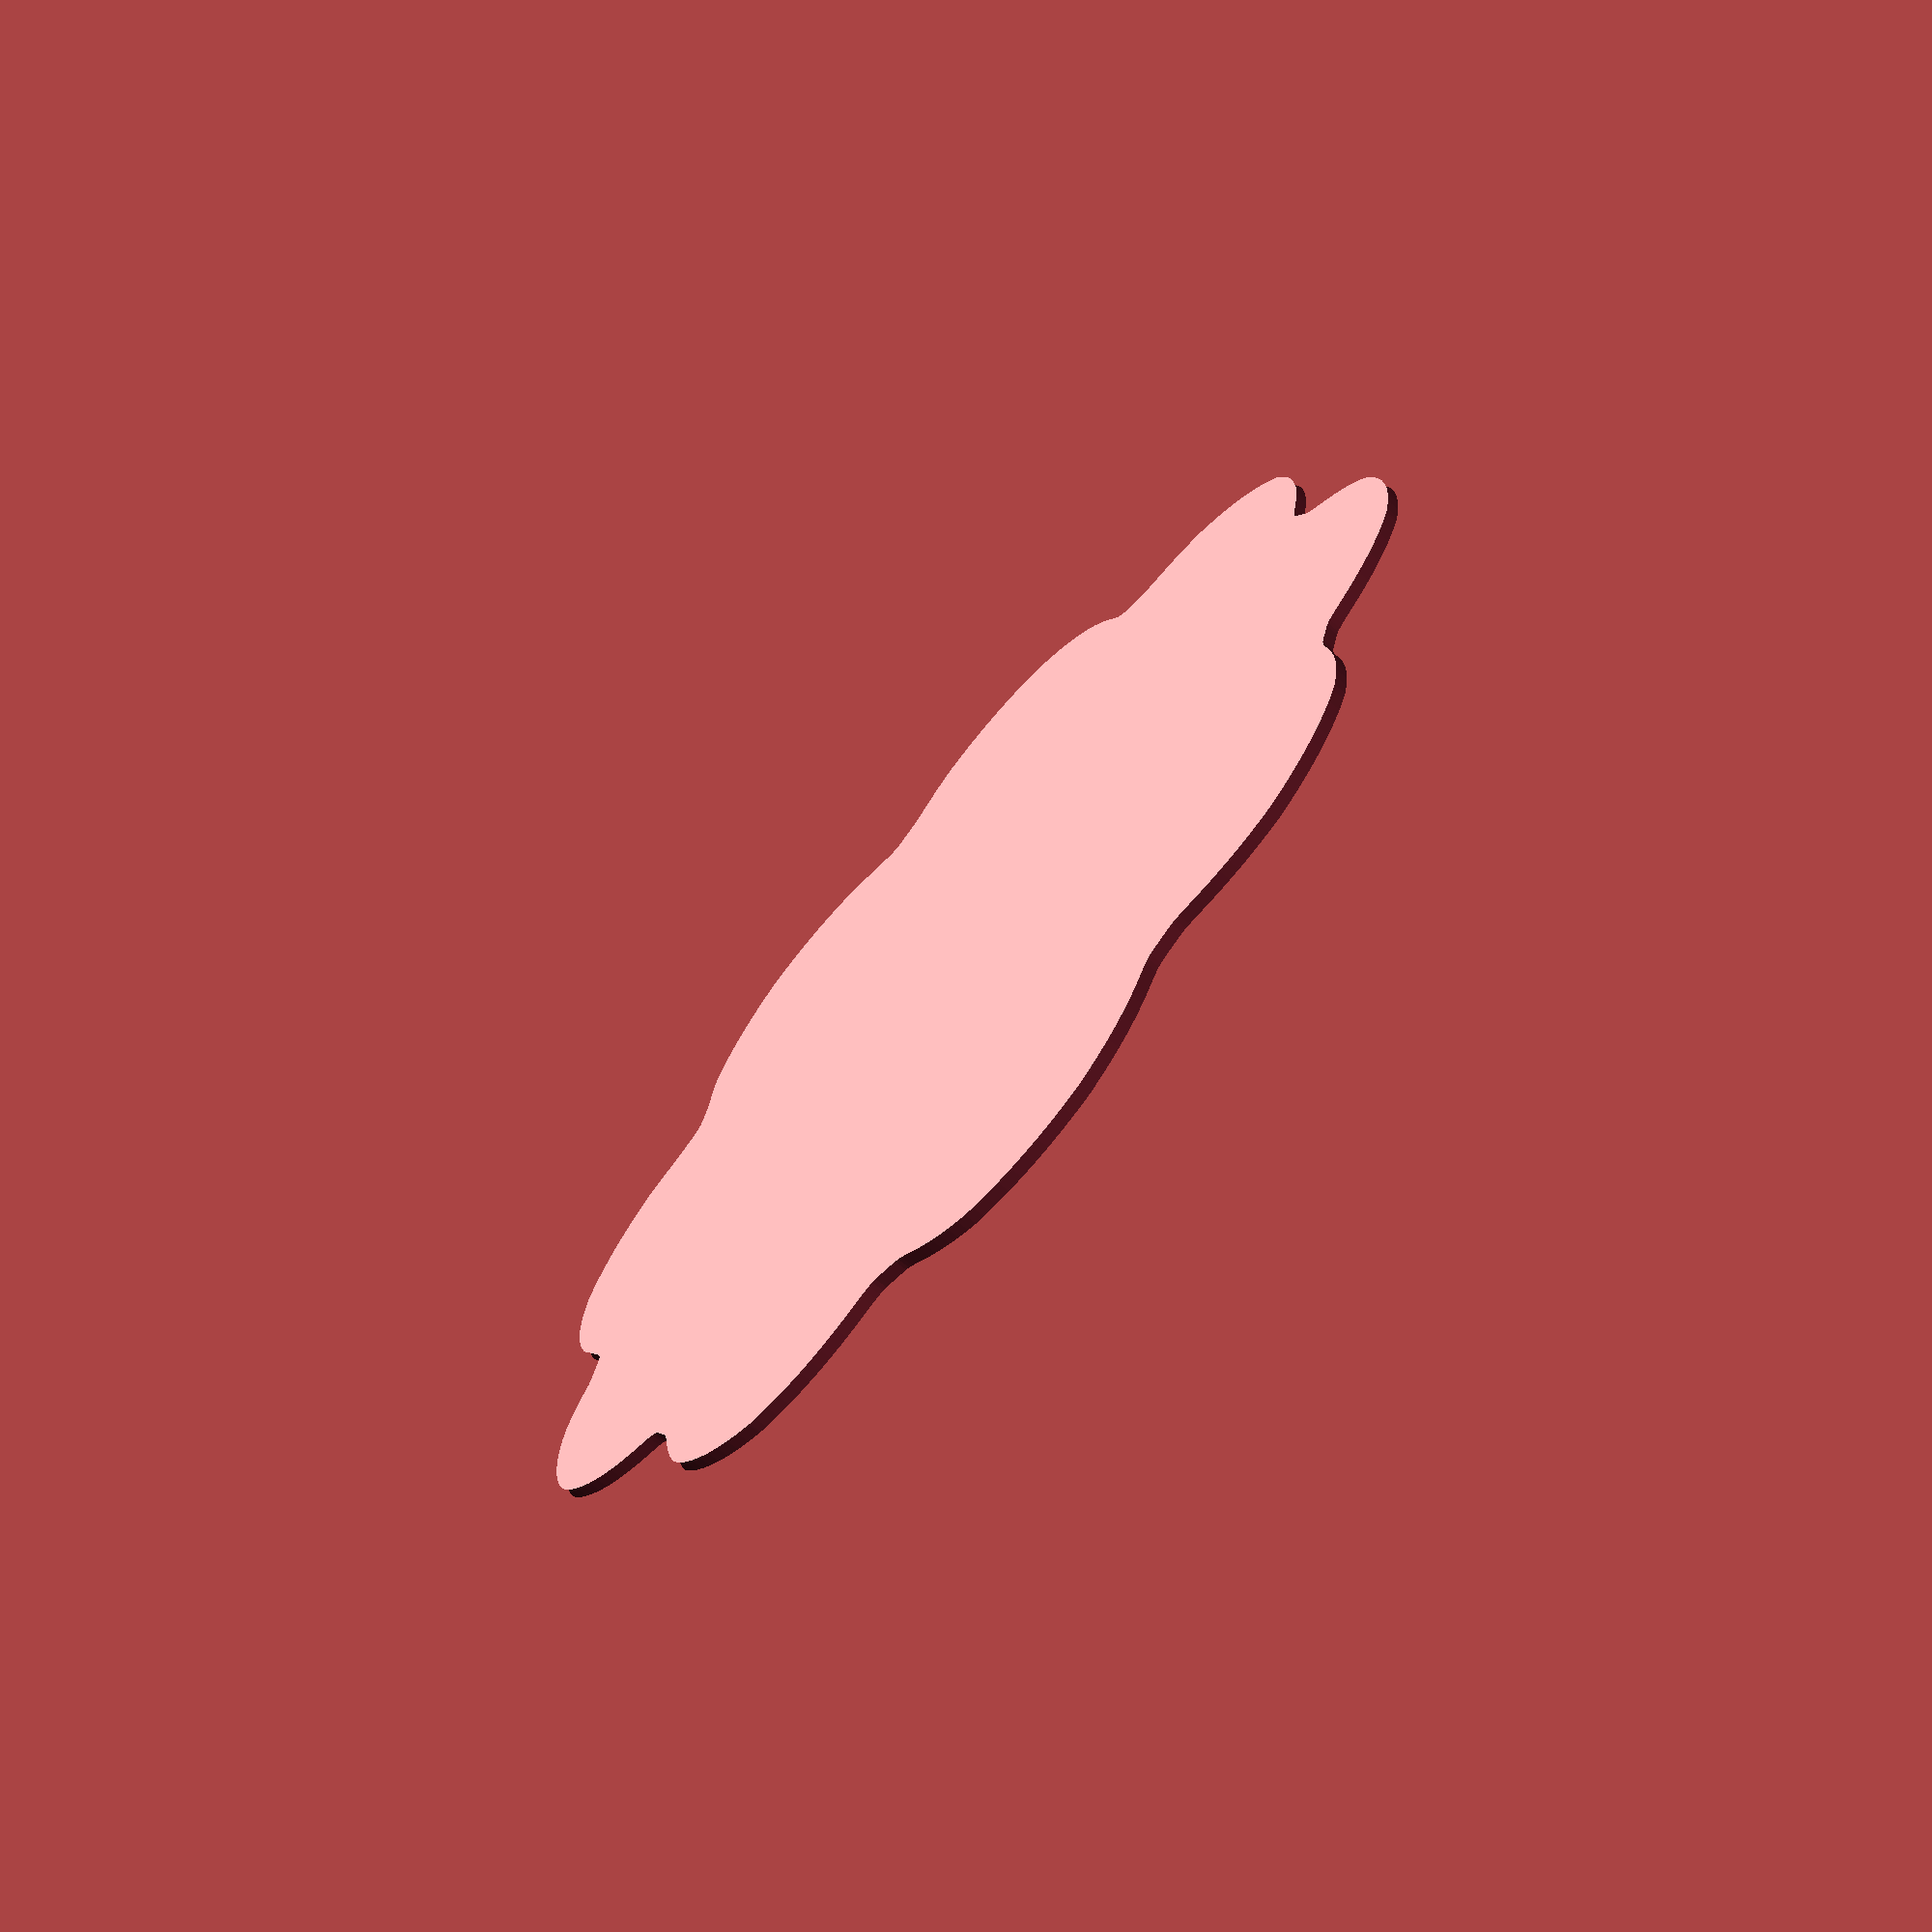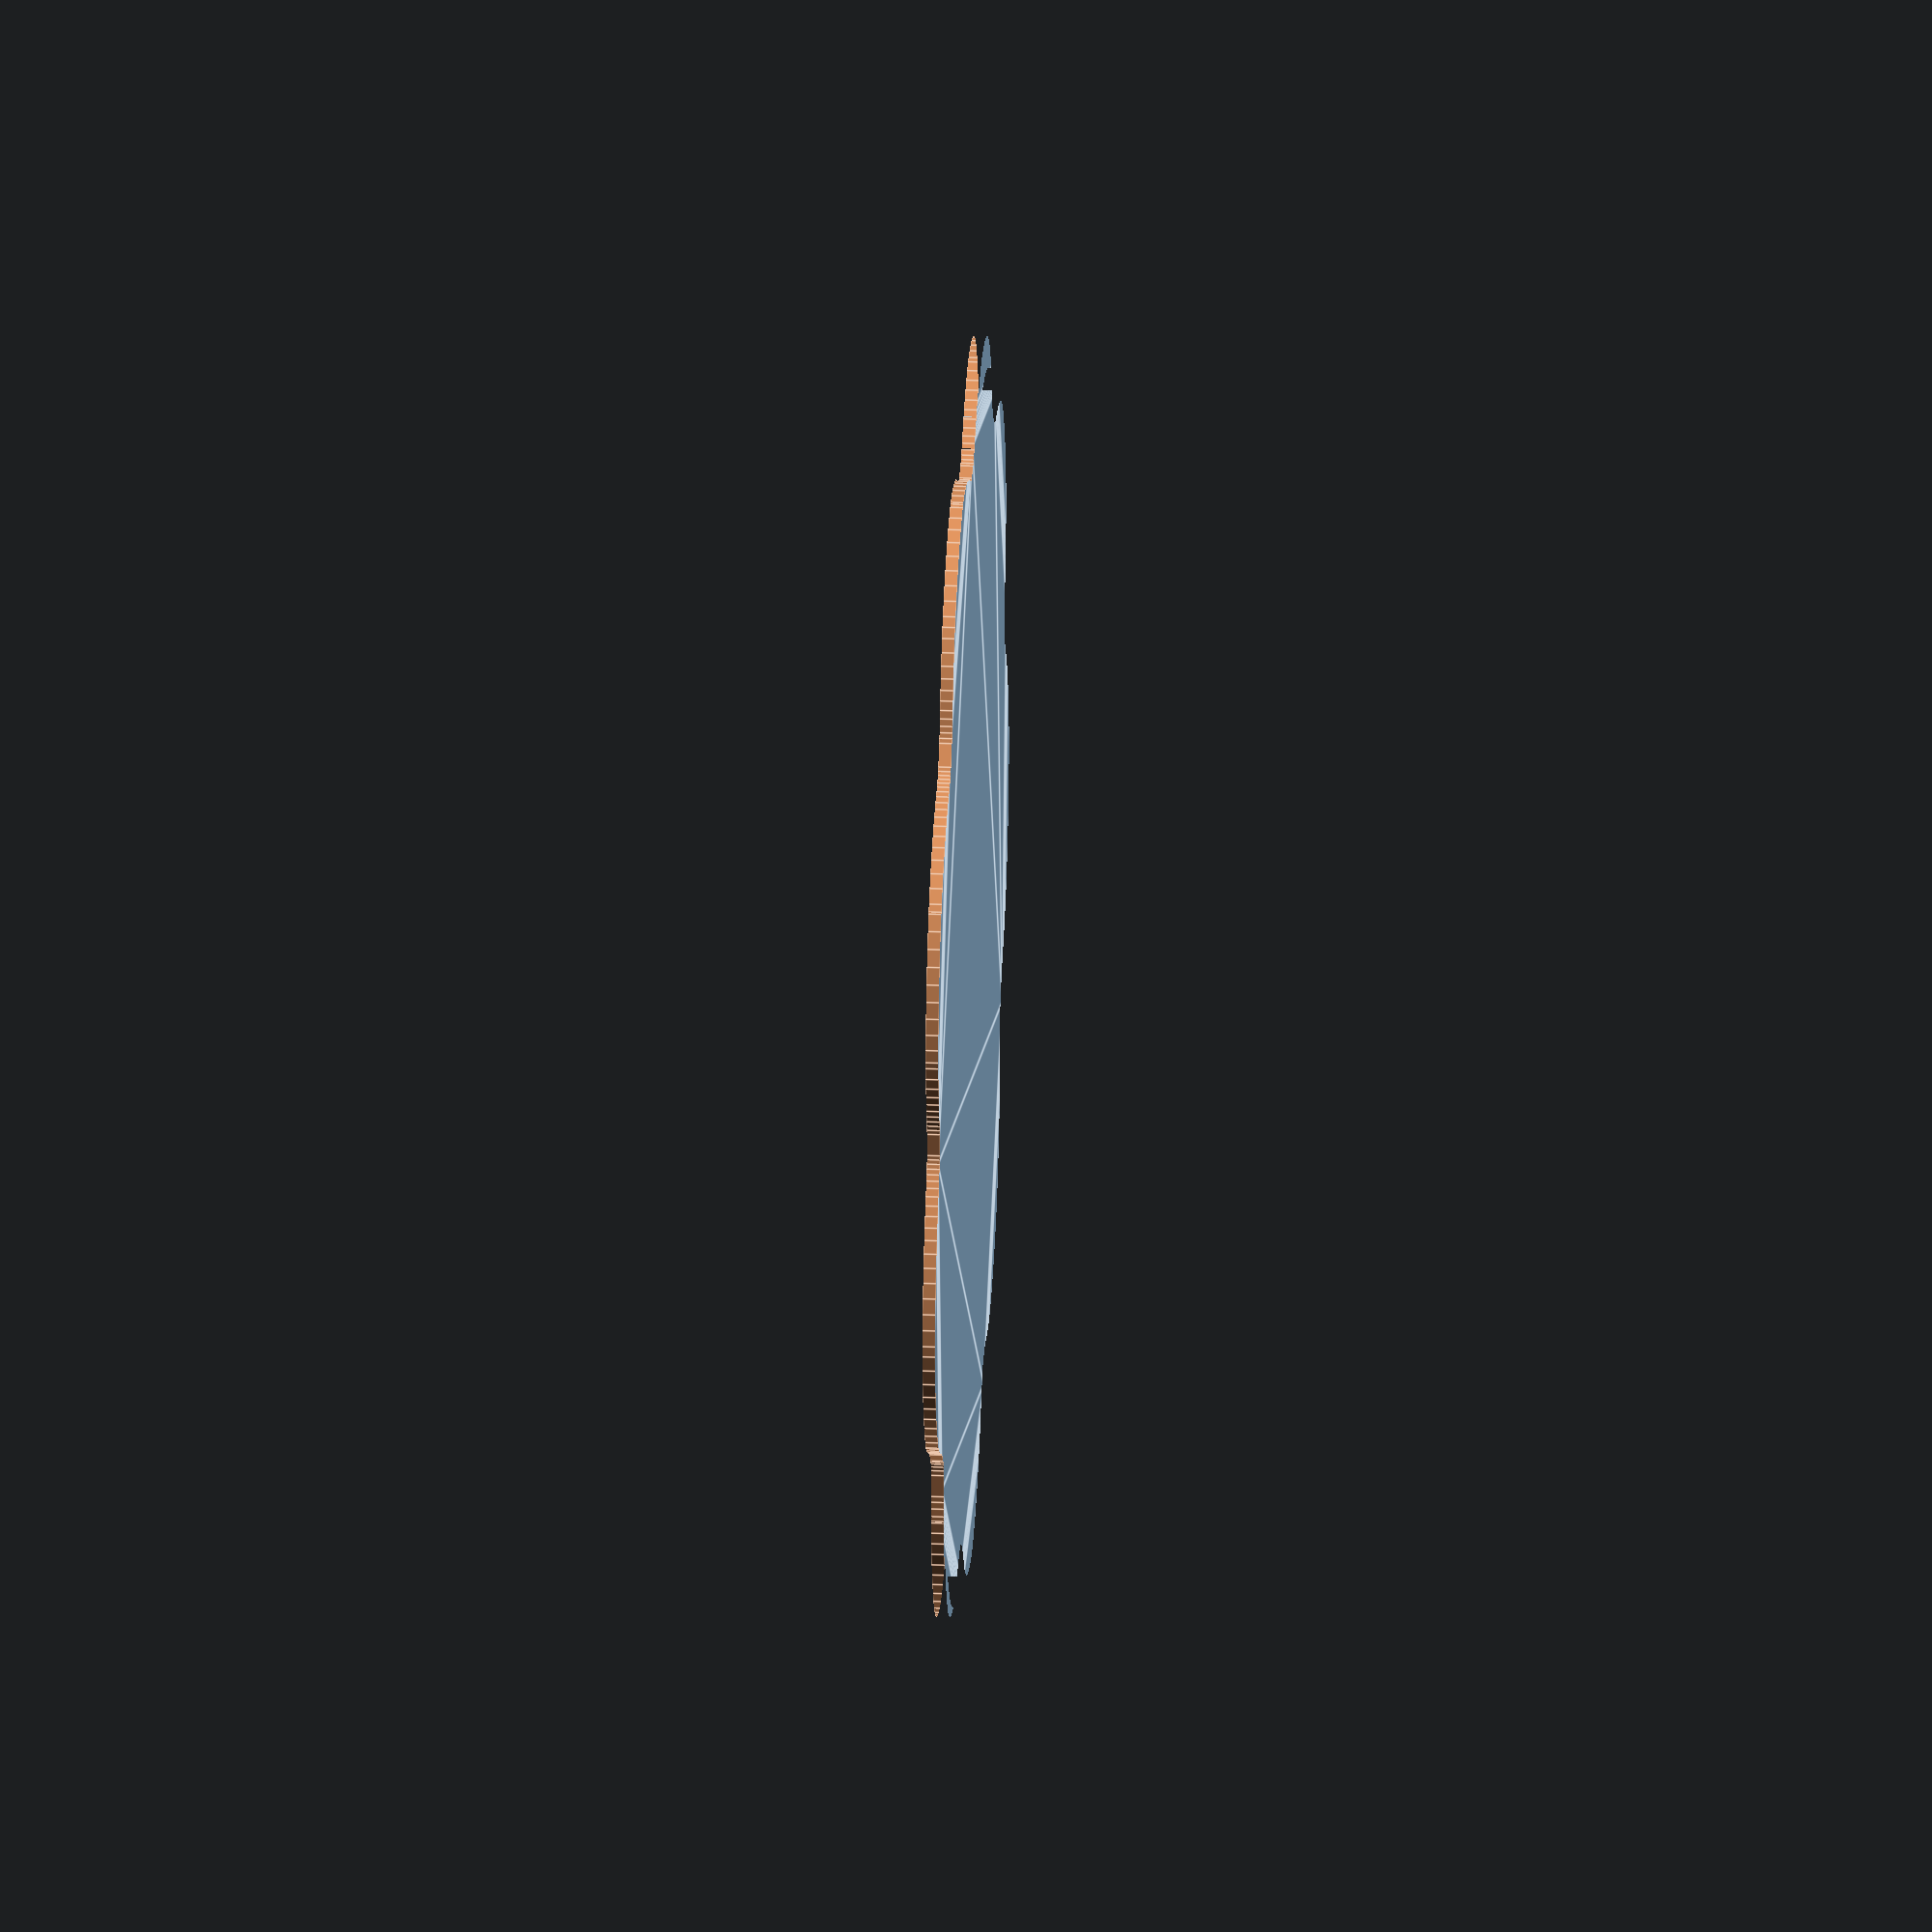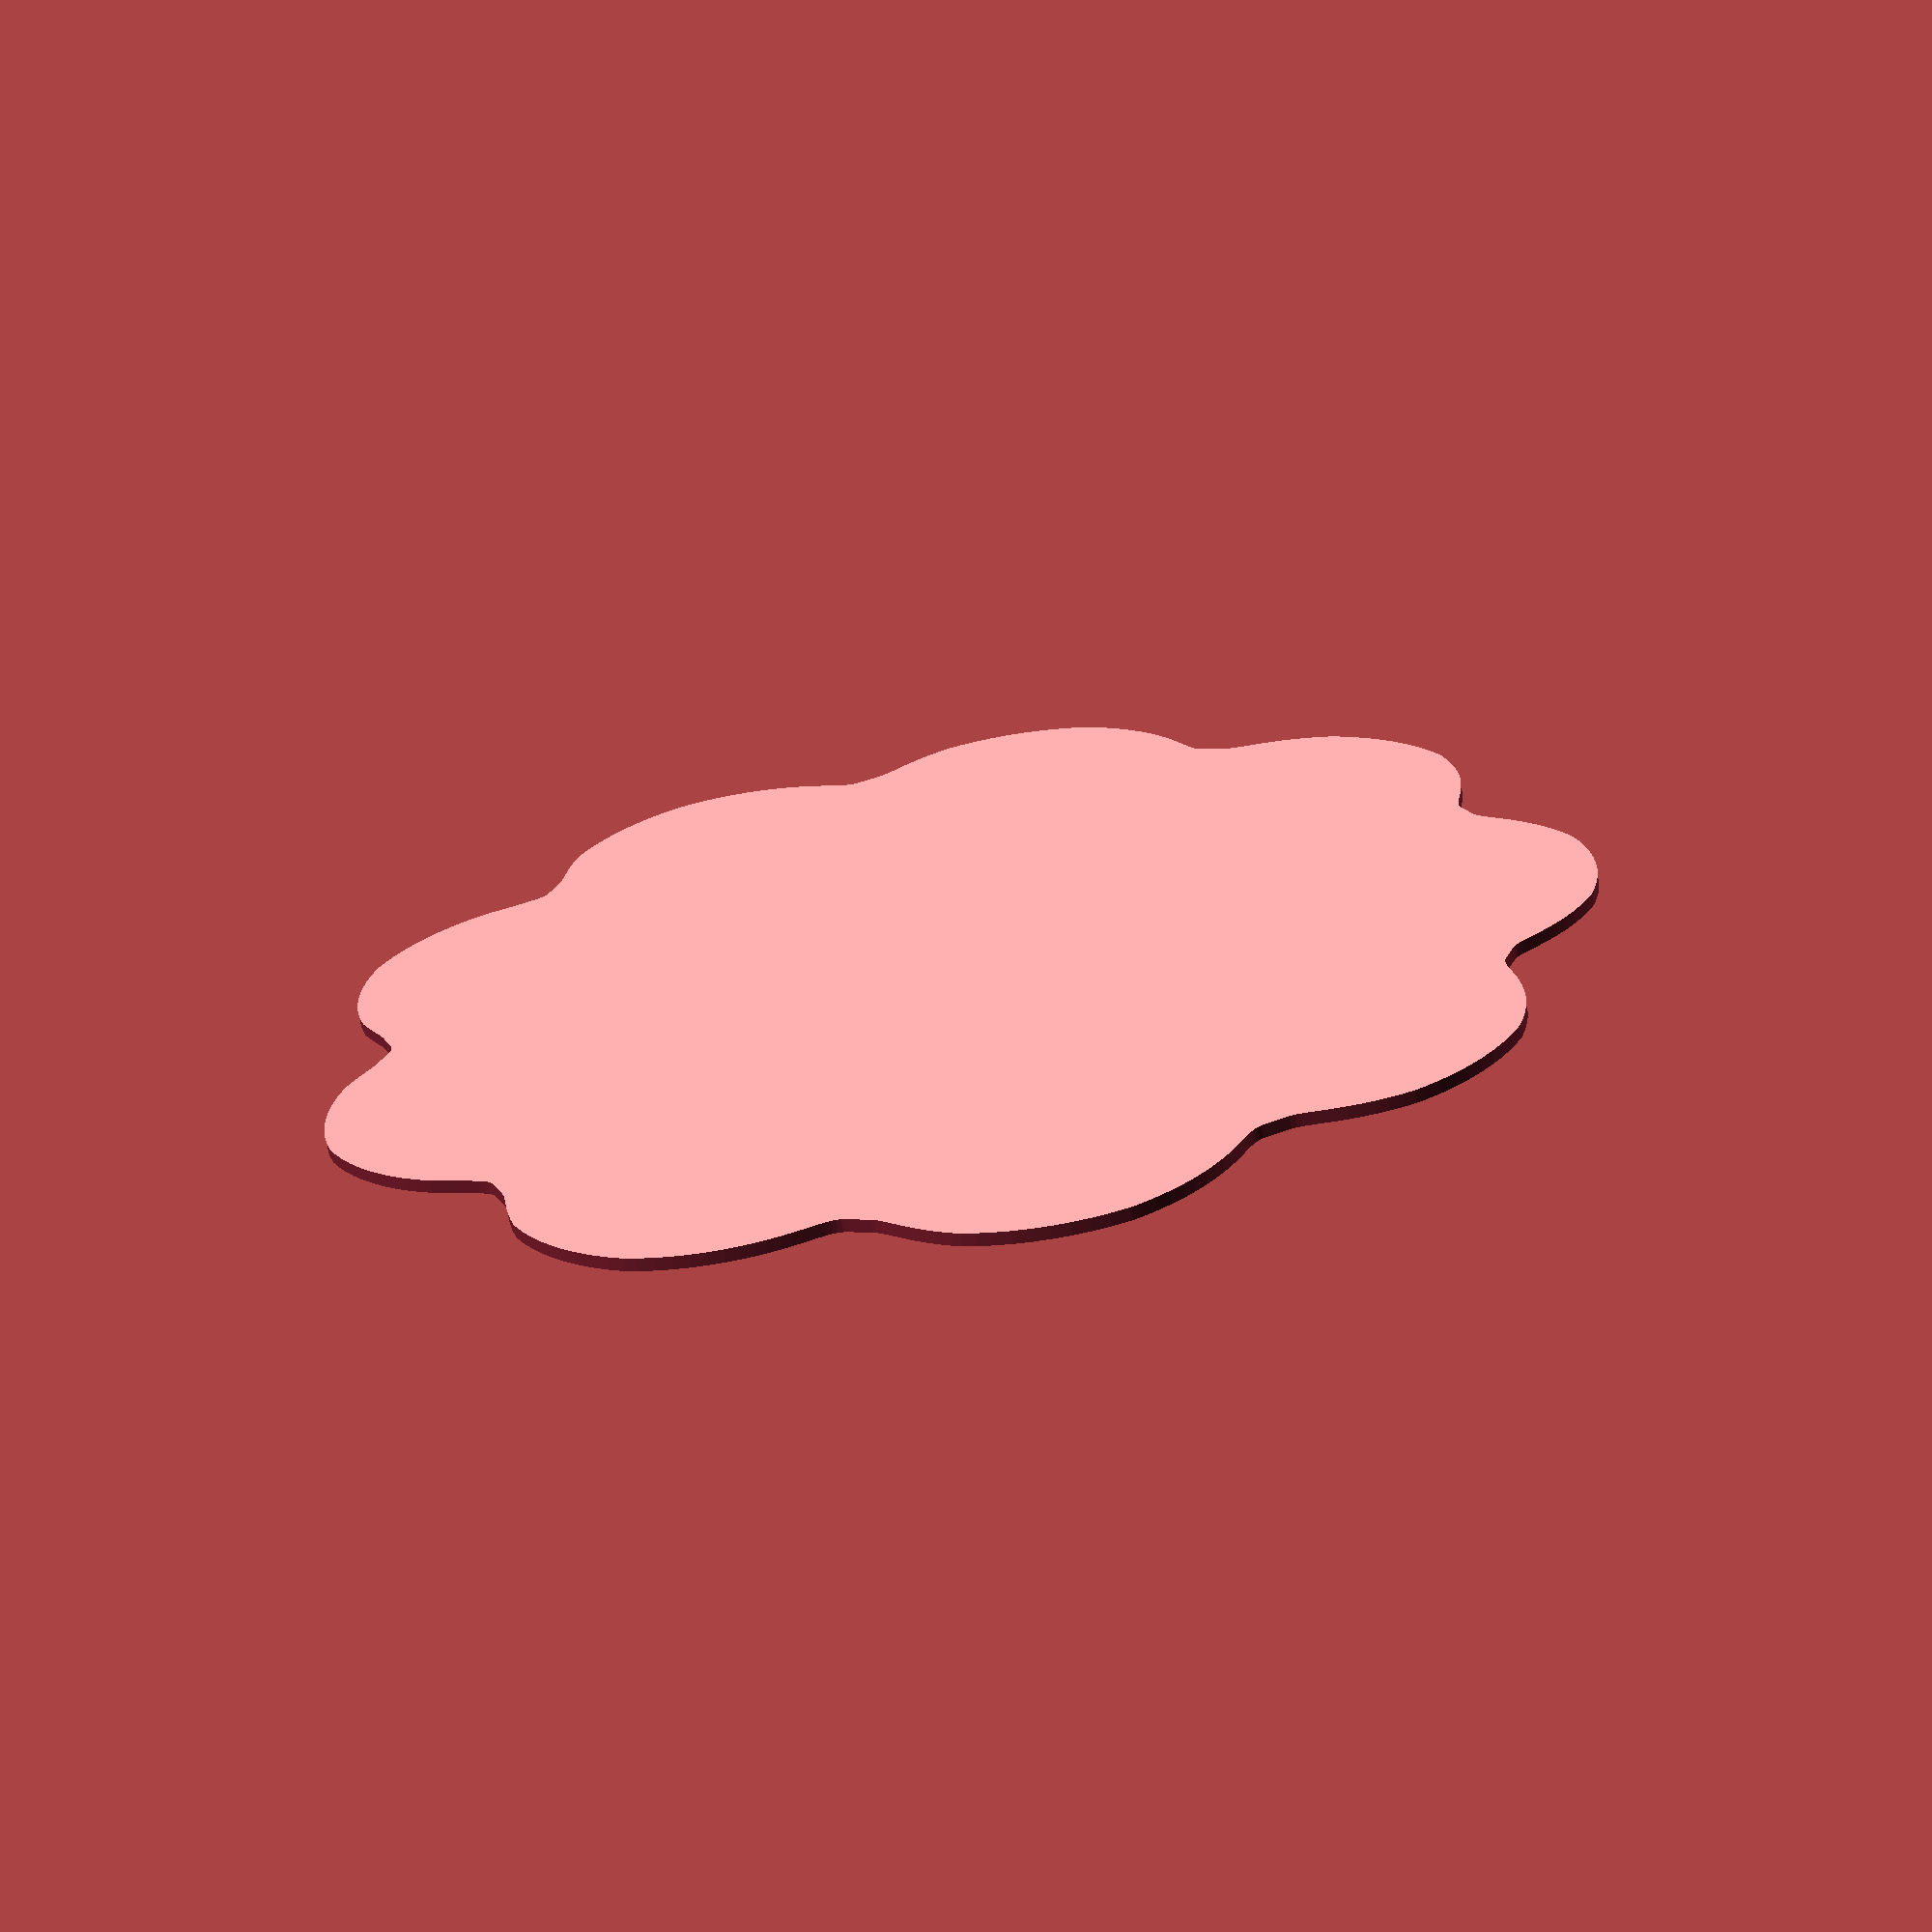
<openscad>
module cycloid(r=50, n=10, ecc=3, steps=$fn) {
    render() {
        polygon([ for (a = [0:360/steps:360])
            [
                r * cos(a) + ecc * cos(n * a),
                r * sin(a) + ecc * sin(n * a)
            ]
        ]);
    }
}

module cycloidal_disc(r=50, n=10, ecc=3, d_o=5, steps=360) {
    // substract offset outline from cycloid
    difference(){
        cycloid(r, n, ecc, steps);
        // offset outline
        minkowski() {
            // generate outline
            difference(){
                minkowski() {
                    cycloid(r, n, ecc, steps);
                    circle(r=0.0001);
                }
                cycloid(r, n, ecc, steps);
            }
            circle(d=d_o);
        }
    }
}

cycloidal_disc();
</openscad>
<views>
elev=68.7 azim=40.1 roll=49.9 proj=p view=wireframe
elev=151.5 azim=69.4 roll=86.7 proj=o view=edges
elev=67.5 azim=359.4 roll=9.3 proj=p view=wireframe
</views>
